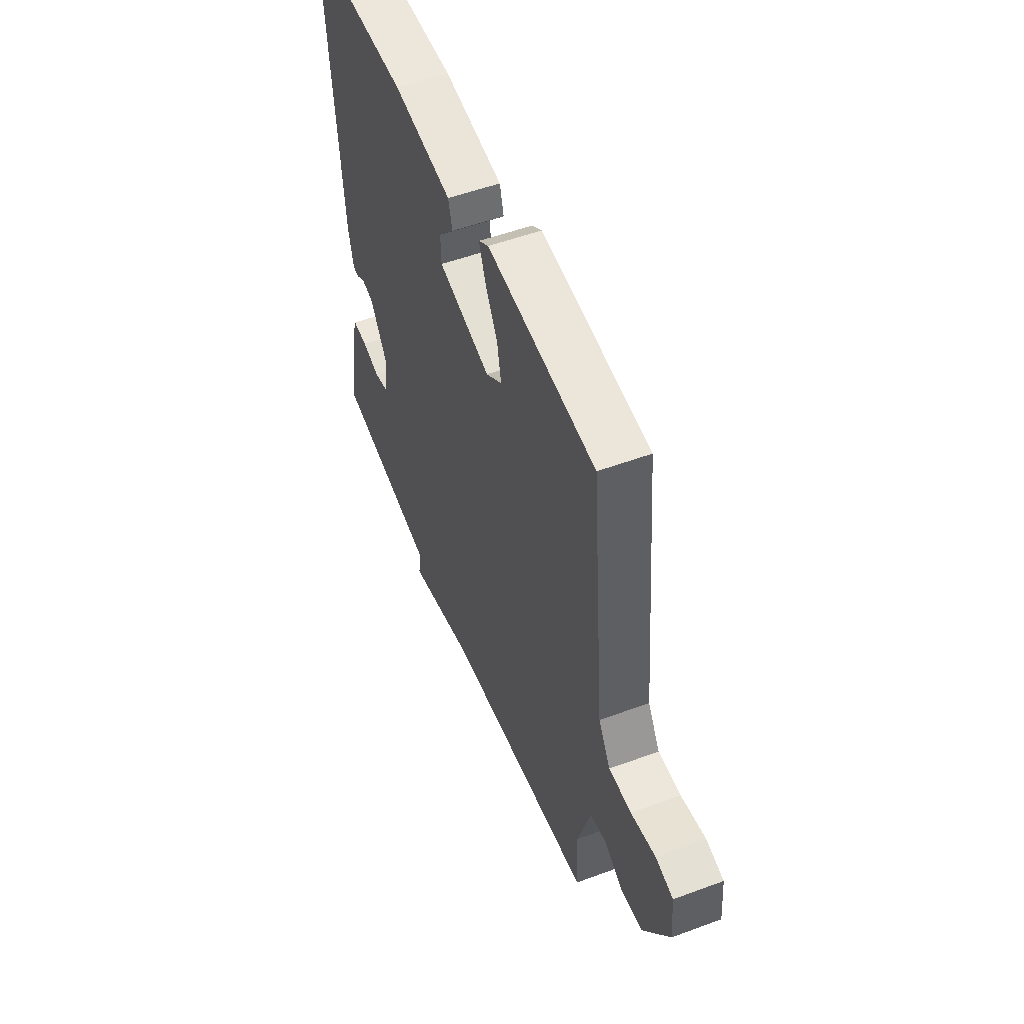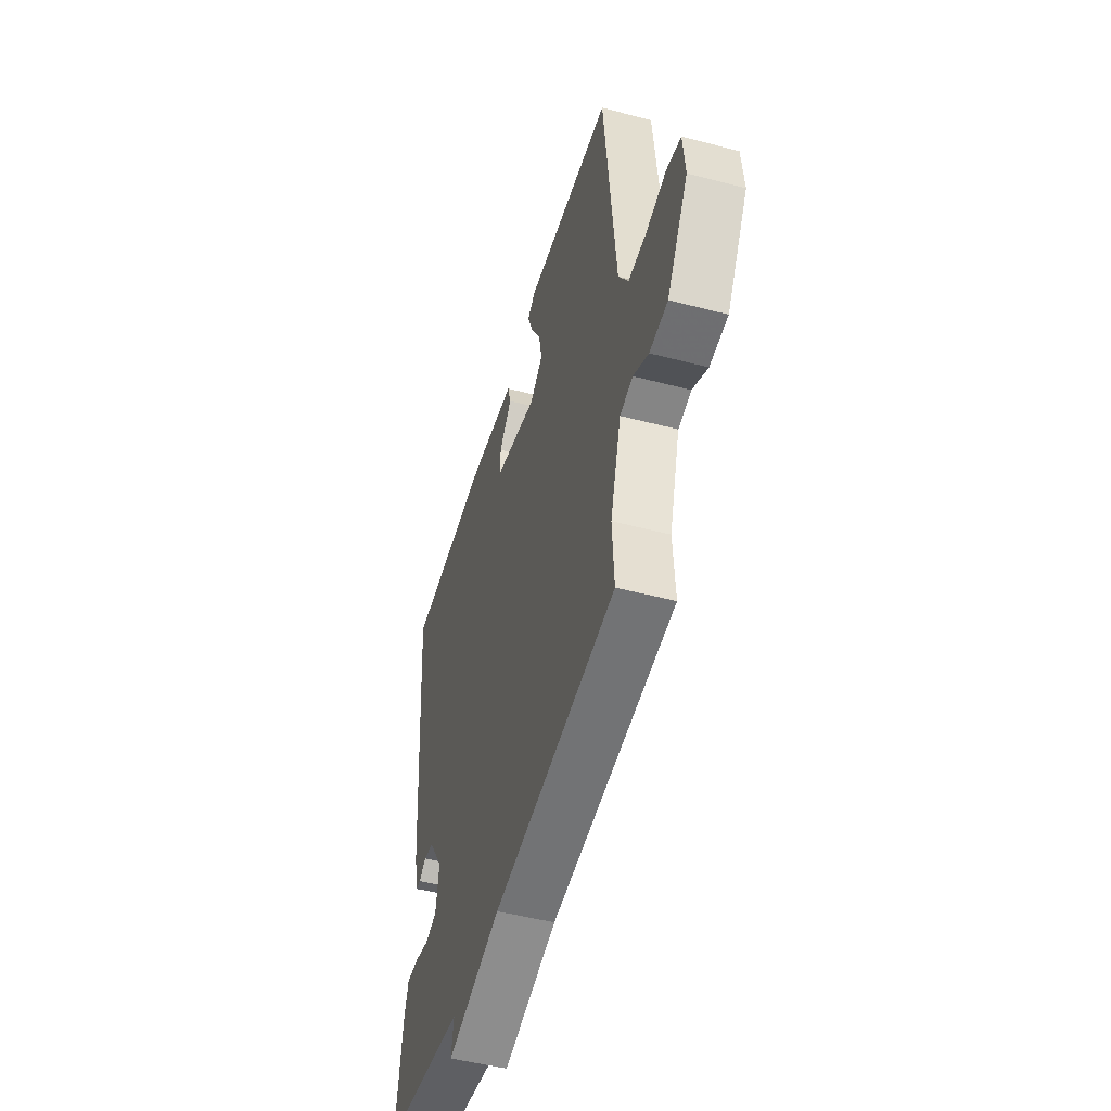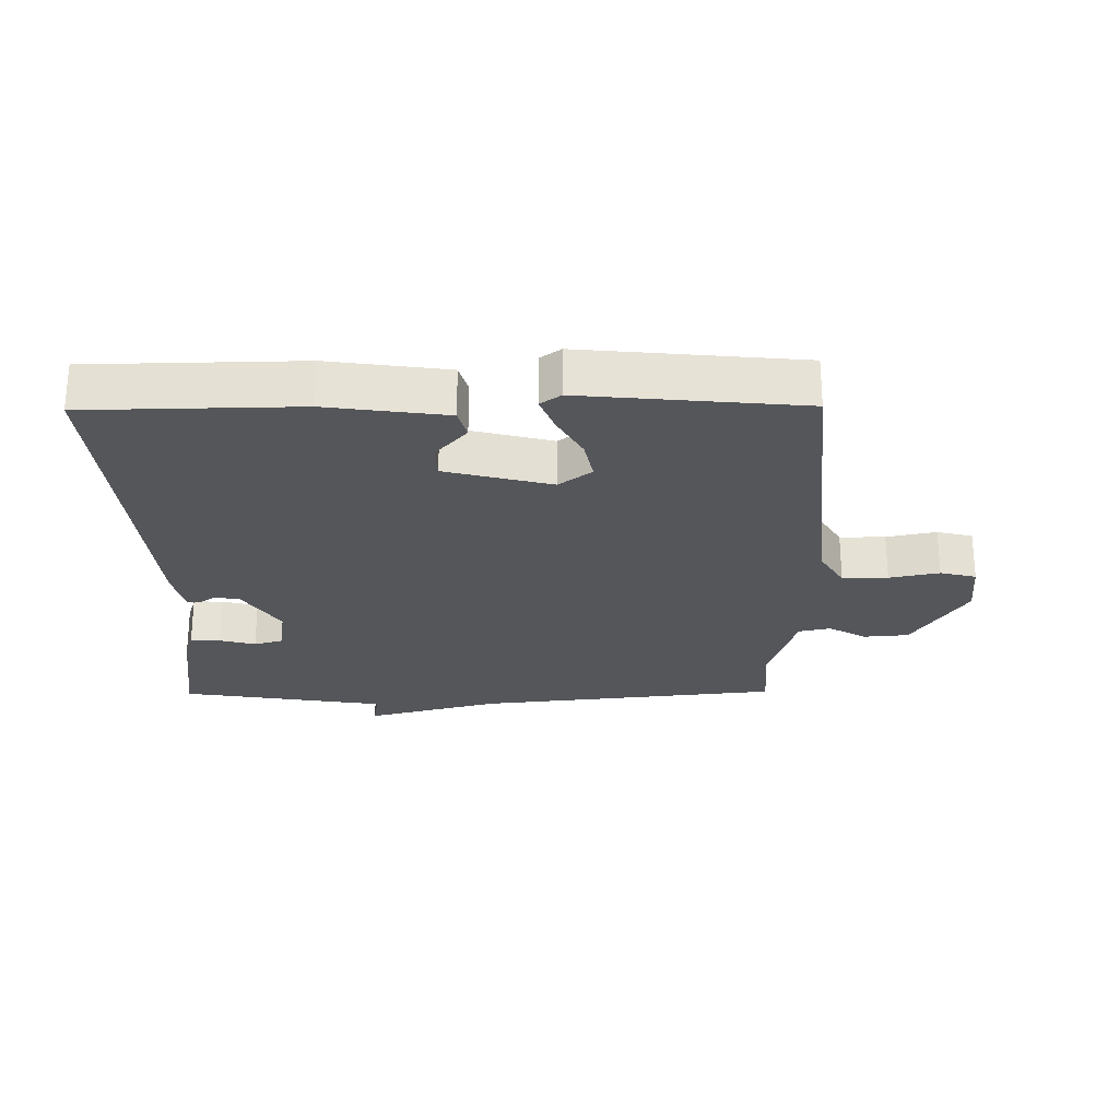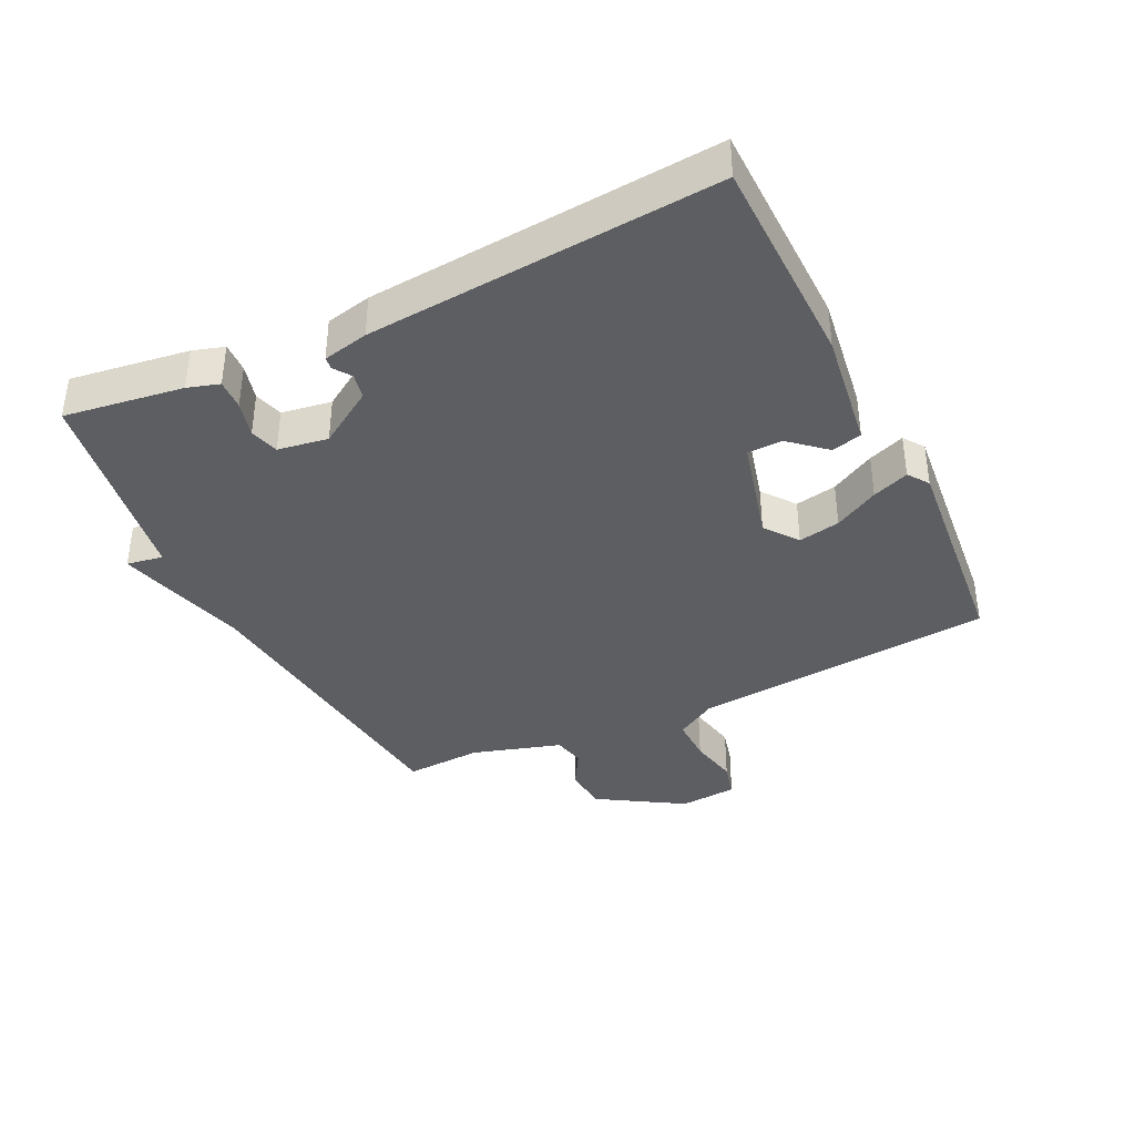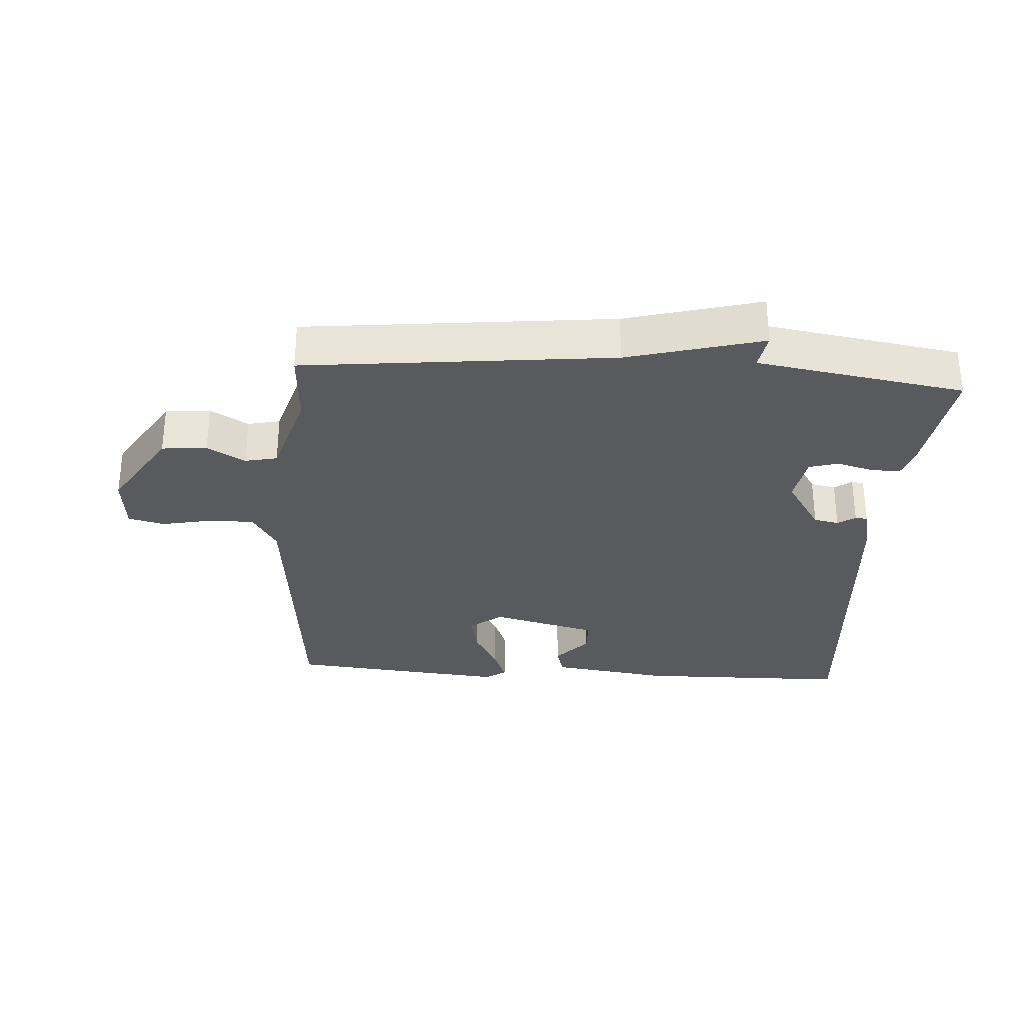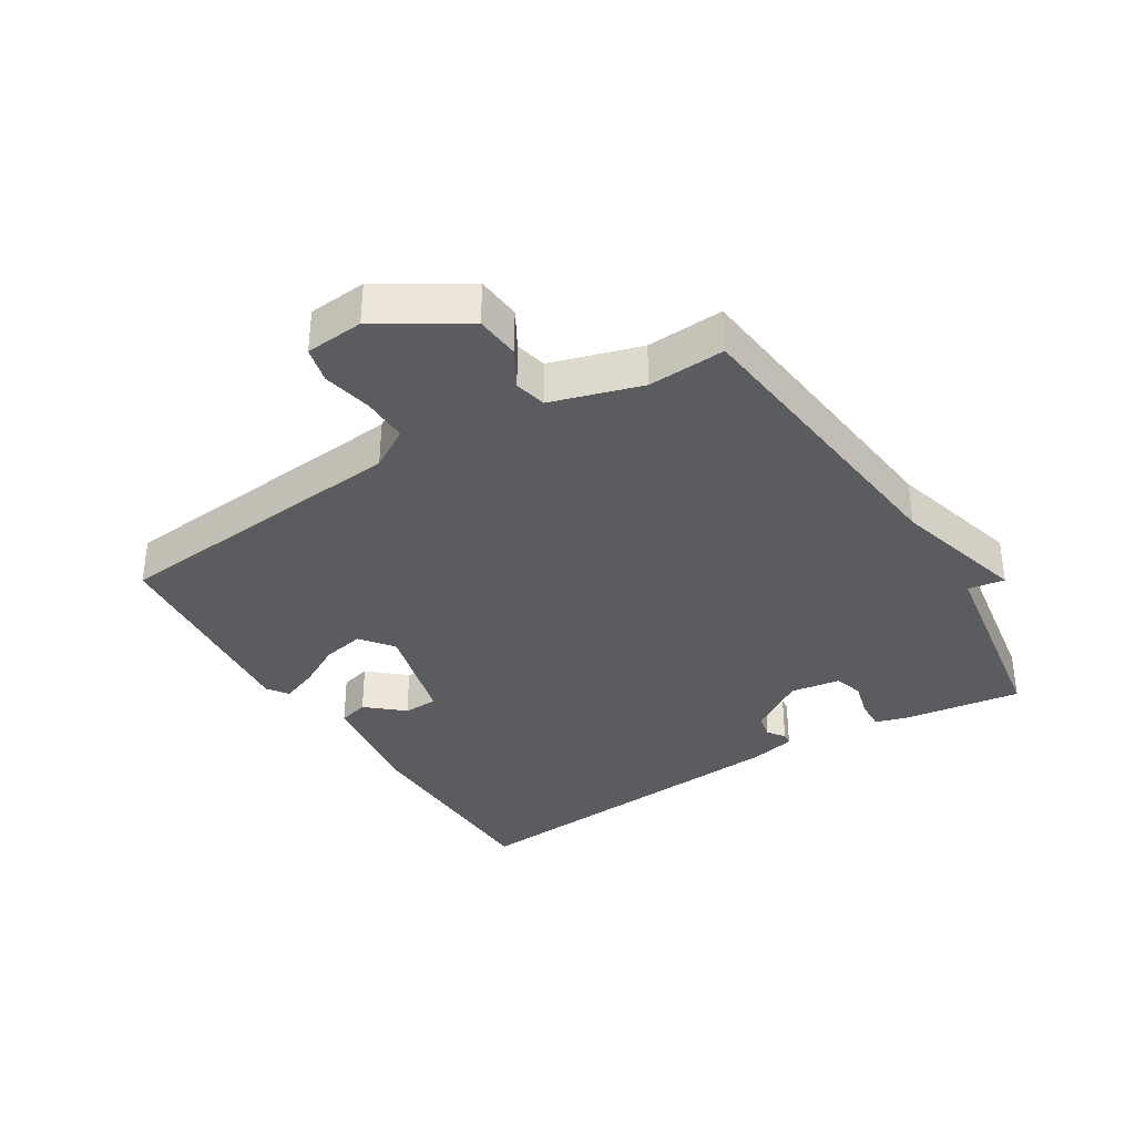
<metadata>
{"format":"obj","ext":"obj","renderer":"f3d","projection":"perspective","resolution":1024,"background":"white","views":[{"elev":53.5,"azim":68.5,"up":"+Z"},{"elev":-49.6,"azim":73.9,"up":"+Z"},{"elev":-25.5,"azim":0.6,"up":"+Y"},{"elev":-38.2,"azim":-64.2,"up":"+Y"},{"elev":-30.5,"azim":176.2,"up":"+Y"},{"elev":-35.3,"azim":121.8,"up":"+Y"}]}
</metadata>
<code>
v 0.5 0.07 -0.5
v 0.022 0.07 -0.552
v -0.187 0.07 -0.609
v -0.178 0.07 -0.552
v -0.5 0.07 -0.5
v -0.474 0.07 -0.315
v -0.459 0.07 -0.266
v -0.412 0.07 -0.268
v -0.356 0.07 -0.283
v -0.311 0.07 -0.27
v -0.299 0.07 -0.192
v -0.355 0.07 -0.105
v -0.394 0.07 -0.097
v -0.421 0.07 -0.116
v -0.44 0.07 -0.114
v -0.456 0.07 -0.043
v -0.5 0.07 0.5
v -0.169 0.07 0.506
v 0.017 0.07 0.48
v 0.03 0.07 0.433
v -0.019 0.07 0.377
v -0.017 0.07 0.323
v 0.148 0.07 0.28
v 0.199 0.07 0.319
v 0.186 0.07 0.384
v 0.148 0.07 0.453
v 0.126 0.07 0.51
v 0.158 0.07 0.533
v 0.5 0.07 0.5
v 0.545 0.07 0.027
v 0.583 0.07 -0.036
v 0.654 0.07 -0.035
v 0.732 0.07 -0.019
v 0.788 0.07 -0.033
v 0.796 0.07 -0.124
v 0.714 0.07 -0.257
v 0.644 0.07 -0.263
v 0.585 0.07 -0.229
v 0.535 0.07 -0.24
v 0.493 0.07 -0.38
v 0.5 0 -0.5
v 0.022 0 -0.552
v -0.187 0 -0.609
v -0.178 0 -0.552
v -0.5 0 -0.5
v -0.474 0 -0.315
v -0.459 0 -0.266
v -0.412 0 -0.268
v -0.356 0 -0.283
v -0.311 0 -0.27
v -0.299 0 -0.192
v -0.355 0 -0.105
v -0.394 0 -0.097
v -0.421 0 -0.116
v -0.44 0 -0.114
v -0.456 0 -0.043
v -0.5 0 0.5
v -0.169 0 0.506
v 0.017 0 0.48
v 0.03 0 0.433
v -0.019 0 0.377
v -0.017 0 0.323
v 0.148 0 0.28
v 0.199 0 0.319
v 0.186 0 0.384
v 0.148 0 0.453
v 0.126 0 0.51
v 0.158 0 0.533
v 0.5 0 0.5
v 0.545 0 0.027
v 0.583 0 -0.036
v 0.654 0 -0.035
v 0.732 0 -0.019
v 0.788 0 -0.033
v 0.796 0 -0.124
v 0.714 0 -0.257
v 0.644 0 -0.263
v 0.585 0 -0.229
v 0.535 0 -0.24
v 0.493 0 -0.38
f 36 37 38
f 35 36 38
f 34 35 38
f 33 34 38
f 32 33 38
f 31 32 38 39
f 30 31 39 40
f 28 29 30
f 27 28 30
f 26 27 30
f 25 26 30
f 24 25 30 40
f 19 20 21
f 18 19 21
f 17 18 21
f 16 17 21
f 16 21 22
f 15 16 22
f 14 15 22
f 13 14 22
f 12 13 22 23
f 7 8 9
f 6 7 9
f 5 6 9
f 4 5 9
f 4 9 10
f 2 3 4
f 2 4 10 11
f 23 24 40
f 12 23 40
f 11 12 40
f 2 11 40
f 1 2 40
f 78 77 76
f 78 76 75
f 78 75 74
f 78 74 73
f 78 73 72
f 79 78 72 71
f 80 79 71 70
f 70 69 68
f 70 68 67
f 70 67 66
f 70 66 65
f 80 70 65 64
f 61 60 59
f 61 59 58
f 61 58 57
f 61 57 56
f 62 61 56
f 62 56 55
f 62 55 54
f 62 54 53
f 63 62 53 52
f 49 48 47
f 49 47 46
f 49 46 45
f 49 45 44
f 50 49 44
f 44 43 42
f 51 50 44 42
f 80 64 63
f 80 63 52
f 80 52 51
f 80 51 42
f 80 42 41
f 1 41 42 2
f 2 42 43 3
f 3 43 44 4
f 4 44 45 5
f 5 45 46 6
f 6 46 47 7
f 7 47 48 8
f 8 48 49 9
f 9 49 50 10
f 10 50 51 11
f 11 51 52 12
f 12 52 53 13
f 13 53 54 14
f 14 54 55 15
f 15 55 56 16
f 16 56 57 17
f 17 57 58 18
f 18 58 59 19
f 19 59 60 20
f 20 60 61 21
f 21 61 62 22
f 22 62 63 23
f 23 63 64 24
f 24 64 65 25
f 25 65 66 26
f 26 66 67 27
f 27 67 68 28
f 28 68 69 29
f 29 69 70 30
f 30 70 71 31
f 31 71 72 32
f 32 72 73 33
f 33 73 74 34
f 34 74 75 35
f 35 75 76 36
f 36 76 77 37
f 37 77 78 38
f 38 78 79 39
f 39 79 80 40
f 40 80 41 1

</code>
